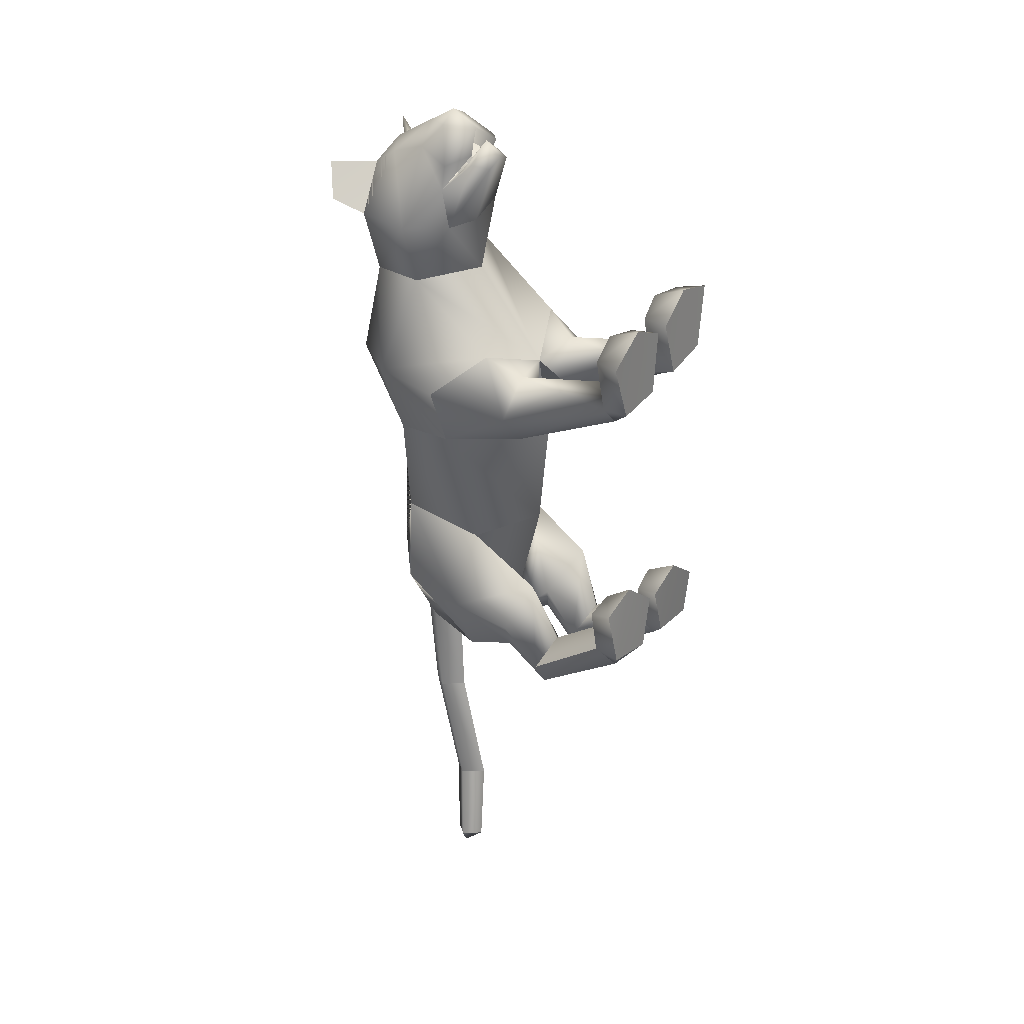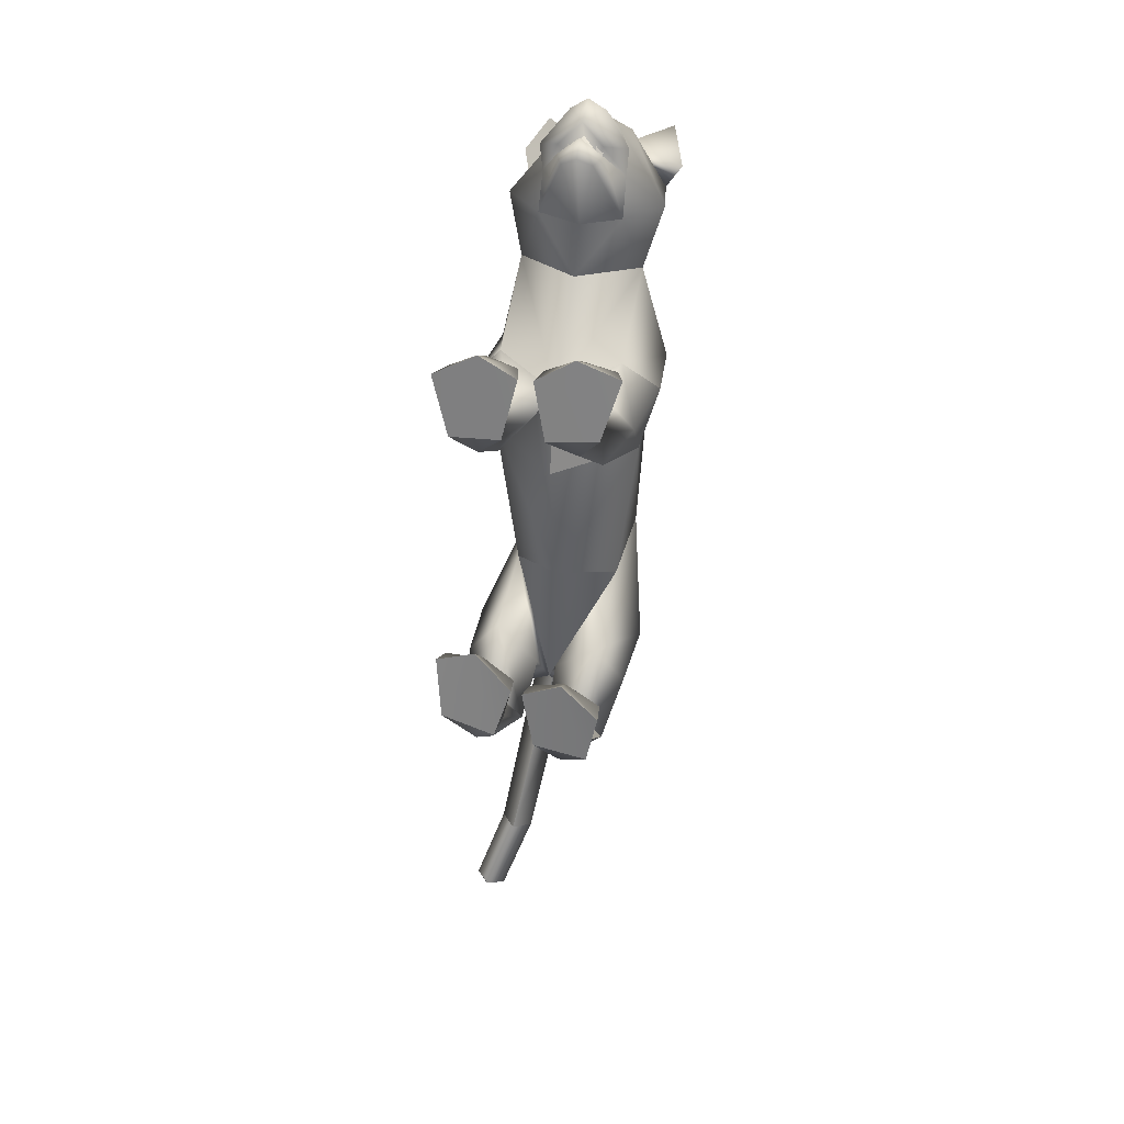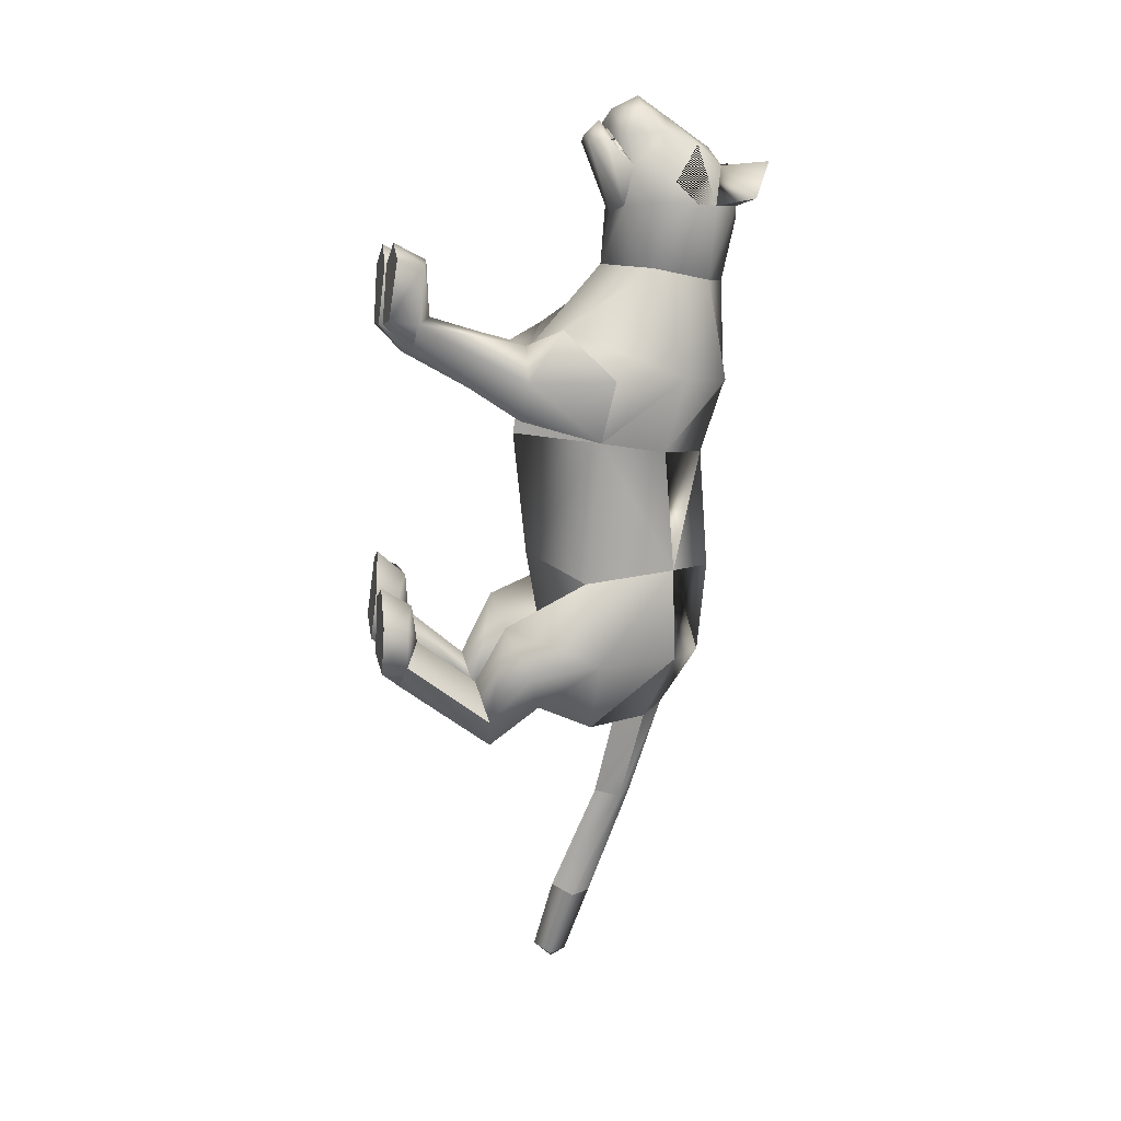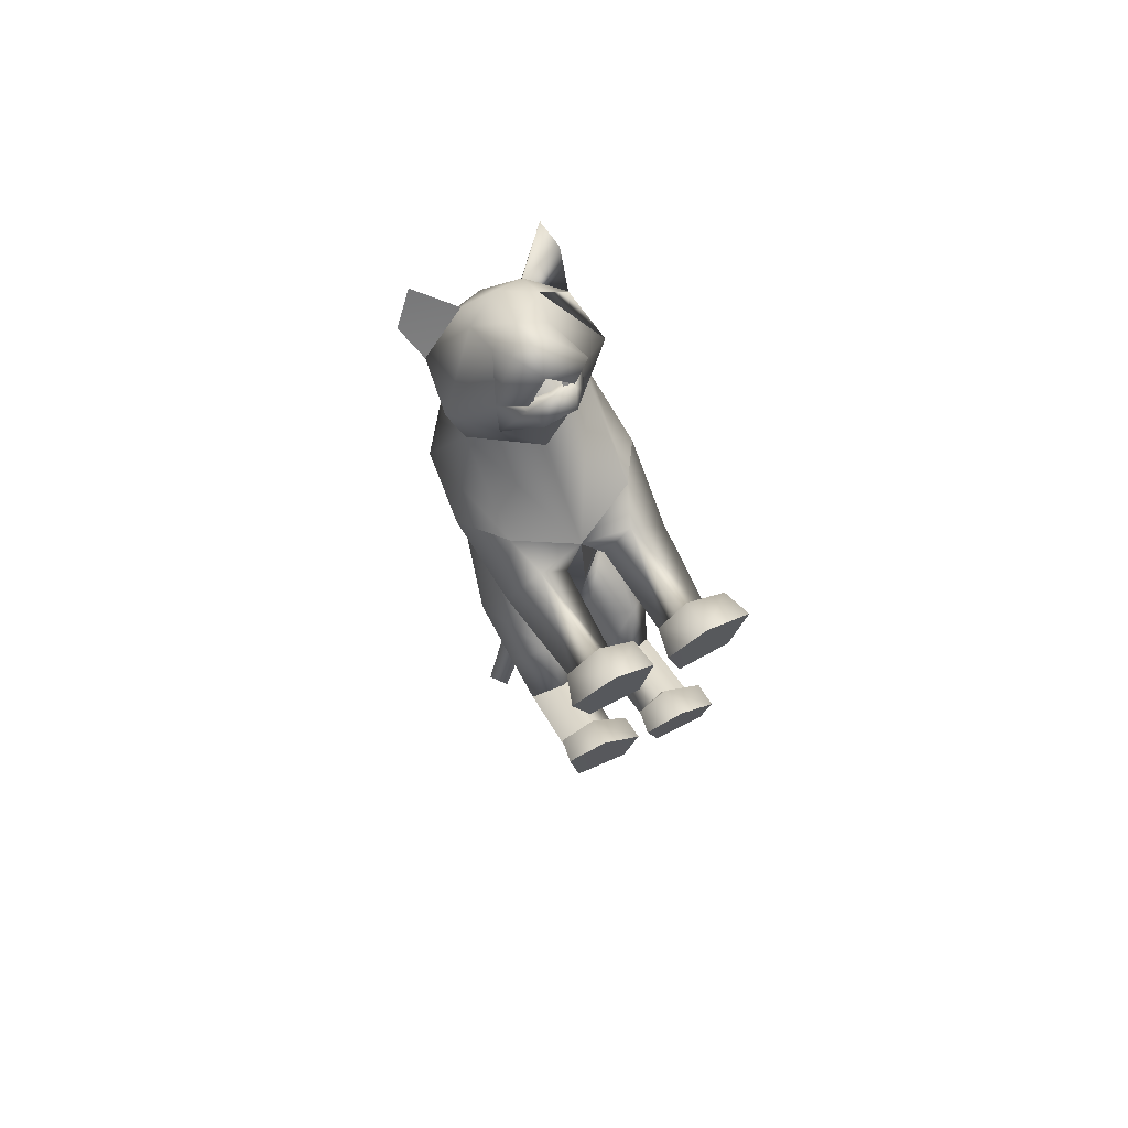
<metadata>
{"format":"obj","ext":"obj","renderer":"f3d","projection":"perspective","resolution":1024,"background":"white","views":[{"elev":38.1,"azim":-51.7,"up":"+Z"},{"elev":33.4,"azim":15.3,"up":"+Z"},{"elev":10.6,"azim":82.2,"up":"+Z"},{"elev":77.0,"azim":-23.2,"up":"+Z"}]}
</metadata>
<code>
o nodes[115]___standing_idle_wtf_meshes[0]
v -0.02869 0.1932 0.575
v -0.02406 0.1819 0.589
v -0.02575 0.1507 0.5496
v 0.04724 0.2791 0.5826
v 0.1401 0.2614 0.4487
v 0.05527 0.3416 0.5593
v -0.005521 0.289 0.6147
v 0.03076 0.2381 0.6313
v -2.6e-05 0.1812 0.6263
v 0.08217 0.2029 0.5749
v 0.04272 0.166 0.59
v -0.04011 0.1602 0.5891
v -0.08365 0.1922 0.5735
v -0.003185 0.2339 0.6522
v -0.0368 0.2332 0.6306
v -0.05512 0.2738 0.5806
v -0.07023 0.3328 0.5578
v -0.1576 0.2415 0.4532
v -0.008861 0.3749 0.5549
v -0.02406 0.1819 0.589
v -0.04239 0.1821 0.5767
v -0.02575 0.1507 0.5496
v -0.04239 0.1821 0.5767
v -0.02869 0.1932 0.575
v -0.02575 0.1507 0.5496
v 0.02755 0.1968 0.5754
v 0.02935 0.1552 0.5501
v 0.02445 0.1852 0.5895
v 0.02445 0.1852 0.5895
v 0.02935 0.1552 0.5501
v 0.04263 0.1874 0.5774
v 0.04263 0.1874 0.5774
v 0.02935 0.1552 0.5501
v 0.02755 0.1968 0.5754
v -0.01534 0.4347 0.421
v 0.1612 0.1684 0.1134
v 0.1612 0.1684 0.1134
v -0.1941 0.1509 0.1199
v -0.1941 0.1509 0.1199
v -0.000464 0.1951 0.5946
v 0.000955 0.1701 0.5887
v 0.04604 0.191 0.5478
v 0.04017 0.2432 0.5404
v 0.03647 0.2179 0.5594
v -0.04721 0.1841 0.5479
v -0.04057 0.213 0.5589
v -0.04785 0.2376 0.54
v -0.04057 0.213 0.5589
v -0.04785 0.2376 0.54
v -0.04721 0.1841 0.5479
v 0.04604 0.191 0.5478
v -0.04721 0.1841 0.5479
v 0.000955 0.1701 0.5887
v 0.001563 0.1566 0.6064
v 0.04539 0.1655 0.57
v 0.03286 0.132 0.5657
v 0.003618 0.1264 0.577
v -0.02597 0.1264 0.565
v -0.04237 0.1588 0.5696
v -0.000464 0.1951 0.5946
v 0.03647 0.2179 0.5594
v 0.04604 0.191 0.5478
v 0.04017 0.2432 0.5404
v 0.000955 0.1701 0.5887
v -0.135 0.4447 0.5259
v -0.1749 0.4074 0.4718
v -0.135 0.4447 0.5259
v -0.1749 0.4074 0.4718
v 0.1334 0.4398 0.456
v 0.1097 0.4684 0.5262
v 0.1334 0.4398 0.456
v 0.1097 0.4684 0.5262
v -0.04456 0.1245 -0.5785
v 0.0545 -0.269 0.2195
v 0.1041 -0.2488 0.3745
v 0.03158 -0.2591 0.3313
v 0.03158 -0.2591 0.3313
v 0.03738 -0.2058 0.3252
v 0.0545 -0.269 0.2195
v 0.1499 -0.2618 0.2303
v 0.1848 -0.2464 0.3461
v 0.1635 -0.1947 0.3335
v 0.09657 -0.1872 0.3421
v 0.1848 -0.2464 0.3461
v 0.1499 -0.2618 0.2303
v 0.0545 -0.269 0.2195
v 0.1041 -0.2488 0.3745
v -0.02315 -0.2737 0.2153
v 0.004342 -0.261 0.3305
v -0.06637 -0.261 0.3678
v -0.118 -0.2784 0.2109
v -0.1482 -0.2703 0.3252
v -0.06637 -0.261 0.3678
v -0.06907 -0.1996 0.3356
v -0.1347 -0.2169 0.3173
v 0.004342 -0.261 0.3305
v -0.009022 -0.2092 0.3237
v -0.118 -0.2784 0.2109
v -0.02315 -0.2737 0.2153
v -0.02315 -0.2737 0.2153
v -0.1482 -0.2703 0.3252
v 0.1405 0.1419 -0.4495
v -0.1884 0.101 -0.4229
v -0.1773 0.04839 -1.14
v -0.191 0.08623 -1.177
v -0.148 0.07948 -1.155
v -0.2079 0.08032 -1.138
v -0.1792 0.1148 -1.155
v -0.2079 0.08032 -1.138
v -0.1792 0.1148 -1.155
v -0.148 0.07948 -1.155
v -0.1773 0.04839 -1.14
v 0.136 -0.2856 -0.4502
v 0.03467 -0.2934 -0.4308
v 0.01138 -0.2873 -0.3201
v 0.08644 -0.2823 -0.2904
v 0.07846 -0.223 -0.3281
v 0.1569 -0.2814 -0.3552
v 0.01497 -0.2412 -0.3316
v 0.1488 -0.2349 -0.3594
v 0.03467 -0.2934 -0.4308
v 0.08644 -0.2823 -0.2904
v 0.136 -0.2856 -0.4502
v 0.1569 -0.2814 -0.3552
v 0.03467 -0.2934 -0.4308
v 0.01138 -0.2873 -0.3201
v -0.144 -0.3013 -0.3898
v -0.04159 -0.2983 -0.4186
v -0.153 -0.2391 -0.2884
v -0.08104 -0.2256 -0.2963
v -0.1565 -0.2847 -0.272
v -0.08069 -0.2814 -0.2469
v -0.009221 -0.2879 -0.3161
v -0.01731 -0.242 -0.3259
v -0.04159 -0.2983 -0.4186
v -0.009221 -0.2879 -0.3161
v -0.08069 -0.2814 -0.2469
v -0.04159 -0.2983 -0.4186
v -0.144 -0.3013 -0.3898
v -0.1565 -0.2847 -0.272
v -0.02877 0.3803 0.1091
v -0.02308 0.4079 0.2951
v 0.1029 0.2466 0.3248
v 0.06179 0.3656 0.3001
v -0.1323 0.2311 0.3296
v -0.1058 0.3552 0.3037
v -0.01039 0.1626 0.3299
v -0.02308 0.4079 0.2951
v 0.06179 0.3656 0.3001
v 0.1029 0.2466 0.3248
v -0.1323 0.2311 0.3296
v -0.1058 0.3552 0.3037
v -0.01039 0.1626 0.3299
v -0.009315 -0.01211 -0.001556
v -0.03127 0.372 -0.04708
v 0.1104 0.273 -0.03031
v -0.009315 -0.01211 -0.001556
v -0.1603 0.2605 -0.02278
v 0.009776 0.4078 0.1269
v 0.1068 0.07342 0.2078
v 0.1068 0.07342 0.2078
v -0.1249 0.05979 0.2111
v -0.06926 0.4032 0.1292
v -0.1249 0.05979 0.2111
v 0.0747 0.1945 0.4417
v -0.005285 0.2451 0.4992
v 0.07537 0.2144 0.5179
v -0.08108 0.2026 0.5182
v 0.0747 0.1945 0.4417
v -0.004961 0.1802 0.4286
v -0.08466 0.1834 0.4431
v -0.08466 0.1834 0.4431
v -0.08092 0.4097 0.4421
v -0.06806 0.3823 0.5204
v -0.1503 0.349 0.4476
v -0.06806 0.3823 0.5204
v -0.1503 0.349 0.4476
v -0.06806 0.3823 0.5204
v -0.08092 0.4097 0.4421
v -0.1503 0.349 0.4476
v 0.05346 0.4185 0.4419
v 0.04529 0.39 0.5191
v 0.1175 0.3657 0.4419
v 0.1175 0.3657 0.4419
v 0.05346 0.4185 0.4419
v 0.04529 0.39 0.5191
v 0.0453 0.39 0.5191
v -0.005138 0.01235 -0.2407
v -0.01853 0.3854 -0.2787
v 0.03002 -0.004855 0.112
v 0.0937 -0.009404 0.03305
v 0.08409 0.003352 0.1778
v 0.1505 0.000571 0.1114
v 0.03002 -0.004855 0.112
v 0.0937 -0.009404 0.03305
v 0.0937 -0.009404 0.03305
v -0.04466 -0.008756 0.1127
v -0.1114 -0.01328 0.03553
v -0.09556 -0.007937 0.177
v -0.1651 -0.01531 0.113
v -0.1114 -0.01328 0.03553
v -0.04466 -0.008756 0.1127
v -0.1114 -0.01328 0.03553
v -0.0424 0.372 -0.46
v -0.0424 0.372 -0.46
v 0.1025 -0.2154 0.1692
v 0.1421 -0.2084 0.2206
v 0.08843 -0.182 0.235
v 0.1025 -0.2154 0.1692
v 0.05959 -0.2167 0.1938
v 0.1025 -0.2154 0.1692
v -0.03708 -0.2229 0.1887
v -0.06841 -0.1928 0.2283
v -0.1184 -0.2255 0.204
v -0.08128 -0.2266 0.1564
v -0.08128 -0.2266 0.1564
v -0.08128 -0.2266 0.1564
v -0.09801 0.2411 -0.5847
v -0.05289 0.2036 -0.5936
v -0.05642 0.2992 -0.5736
v -0.01274 0.2563 -0.5911
v -0.01274 0.2563 -0.5911
v -0.05289 0.2036 -0.5936
v -0.05642 0.2992 -0.5736
v -0.05642 0.2992 -0.5736
v -0.09801 0.2411 -0.5847
v -0.05289 0.2036 -0.5936
v 0.02337 0.1404 -0.6027
v 0.02337 0.1404 -0.6027
v 0.02337 0.1404 -0.6027
v -0.1193 0.1157 -0.5893
v -0.1193 0.1157 -0.5893
v -0.1193 0.1157 -0.5893
v -0.06006 0.2157 -0.7775
v -0.08886 0.1673 -0.7718
v -0.09995 0.2402 -0.7792
v -0.09995 0.2402 -0.7792
v -0.128 0.2018 -0.7679
v -0.08886 0.1673 -0.7718
v -0.08886 0.1673 -0.7718
v -0.128 0.2018 -0.7679
v -0.09995 0.2402 -0.7792
v -0.08886 0.1673 -0.7718
v -0.06006 0.2157 -0.7775
v -0.09995 0.2402 -0.7792
v 0.000231 -0.00882 -0.4526
v 0.05401 0.02989 -0.5495
v 0.1384 0.004342 -0.4718
v 0.05401 0.02989 -0.5495
v 0.09049 -0.03946 -0.3757
v 0.05401 0.02989 -0.5495
v -0.03735 -0.01229 -0.4477
v -0.1178 0.006134 -0.5325
v -0.1753 -0.02658 -0.4303
v -0.1178 0.006134 -0.5325
v -0.1075 -0.04903 -0.3447
v -0.1178 0.006134 -0.5325
v -0.1245 0.08072 -0.9884
v -0.1245 0.08072 -0.9884
v -0.1571 0.1205 -0.9889
v -0.1273 0.1587 -1.006
v -0.1571 0.1205 -0.9889
v -0.1245 0.08072 -0.9884
v -0.09418 0.1202 -1.005
v -0.09418 0.1202 -1.005
v -0.1273 0.1587 -1.006
v -0.1273 0.1587 -1.006
v 0.114 -0.07463 -0.5612
v 0.04386 -0.06832 -0.6261
v -0.000944 -0.08445 -0.5401
v 0.04386 -0.06832 -0.6261
v 0.06499 -0.09823 -0.4883
v 0.114 -0.07463 -0.5612
v 0.04386 -0.06832 -0.6261
v -0.000944 -0.08445 -0.5401
v 0.06499 -0.09823 -0.4883
v -0.04811 -0.08896 -0.5333
v -0.1113 -0.08771 -0.5968
v -0.1621 -0.1015 -0.5108
v -0.09887 -0.1108 -0.465
v -0.1113 -0.08771 -0.5968
v -0.04811 -0.08896 -0.5333
v -0.1113 -0.08771 -0.5968
v -0.1621 -0.1015 -0.5108
v -0.09887 -0.1108 -0.465
v 0.0773 -0.2135 -0.4004
v 0.1343 -0.2359 -0.4398
v 0.1343 -0.2359 -0.4398
v 0.07244 -0.2496 -0.4911
v 0.0773 -0.2135 -0.4004
v 0.07244 -0.2496 -0.4911
v 0.07244 -0.2496 -0.4911
v 0.02668 -0.2441 -0.4209
v 0.02668 -0.2441 -0.4209
v 0.07244 -0.2496 -0.4911
v -0.03752 -0.2476 -0.411
v -0.08826 -0.2205 -0.3732
v -0.08903 -0.2606 -0.463
v -0.1467 -0.2497 -0.3839
v -0.08903 -0.2606 -0.463
v -0.1467 -0.2497 -0.3839
v -0.08903 -0.2606 -0.463
v -0.08826 -0.2205 -0.3732
v -0.03752 -0.2476 -0.411
v -0.08903 -0.2606 -0.463
v 0.06497 0.4005 0.1056
v 0.00889 0.4064 0.0872
v 0.1426 0.3061 0.1156
v 0.1263 0.1442 -0.009155
v 0.1263 0.1442 -0.009155
v 0.1263 0.1442 -0.009155
v 0.1263 0.1442 -0.009155
v 0.1263 0.1442 -0.009155
v 0.1263 0.1442 -0.009155
v -0.1905 0.2882 0.1248
v -0.1243 0.3899 0.1111
v -0.07015 0.402 0.08954
v -0.1622 0.1395 -0.003983
v -0.1622 0.1395 -0.003983
v -0.1622 0.1395 -0.003983
v -0.1622 0.1395 -0.003983
v -0.1622 0.1395 -0.003983
v 0.0919 0.1194 -0.2919
v 0.0907 0.2956 -0.2686
v 0.0919 0.1194 -0.2919
v 0.0907 0.2956 -0.2686
v 0.0907 0.2956 -0.2686
v 0.0919 0.1194 -0.2919
v 0.09069 0.2993 -0.4496
v 0.09069 0.2993 -0.4496
v 0.09069 0.2993 -0.4496
v -0.1251 0.2792 -0.2629
v -0.1096 0.1059 -0.2775
v -0.1251 0.2792 -0.2629
v -0.1096 0.1059 -0.2775
v -0.1096 0.1059 -0.2775
v -0.1251 0.2792 -0.2629
v -0.1589 0.2608 -0.4375
v -0.1588 0.2606 -0.4375
v -0.1588 0.2606 -0.4375
v -0.007322 0.01508 0.162
v -0.007322 0.01508 0.162
v -0.007322 0.01508 0.162
v -0.007322 0.01508 0.162
v -0.007322 0.01508 0.162
v -0.007322 0.01508 0.162
v -0.007322 0.01508 0.162
v -0.03492 0.06761 -0.5398
v -0.03492 0.06761 -0.5398
v -0.03492 0.06761 -0.5398
v -0.7069 0.1002 1.193
v -0.7069 0.1002 1.193
v -0.01274 0.2563 -0.5911
v -0.1588 0.2606 -0.4375
v -0.0424 0.372 -0.46
v -0.1251 0.2792 -0.2629
v -0.1576 0.2593 -0.4377
v -0.04121 0.3707 -0.4602
v -0.1239 0.2777 -0.263
v -0.04257 0.3722 -0.4599
v -0.1252 0.2794 -0.2629
f 327 155 189
f 155 337 189
f 205 189 337
f 340 356 354
f 189 205 327
f 178 180 17
f 354 359 357
f 337 355 356
f 359 338 357
f 355 359 356
f 359 360 361
f 340 337 356
f 354 356 359
f 337 205 355
f 359 361 338
f 355 358 359
f 359 358 360
f 1 2 3
f 4 5 6
f 7 4 6
f 7 8 4
f 9 10 8
f 8 10 4
f 11 10 9
f 12 9 13
f 14 8 7
f 14 9 8
f 14 15 9
f 9 15 13
f 15 16 13
f 7 16 15
f 14 7 15
f 7 17 16
f 16 17 18
f 6 19 7
f 17 7 19
f 20 21 22
f 23 24 25
f 26 27 28
f 29 30 31
f 32 33 34
f 35 173 174
f 18 17 175
f 174 17 19
f 17 174 175
f 35 174 19
f 65 66 176
f 176 66 177
f 178 179 67
f 68 67 179
f 180 68 179
f 173 35 142
f 143 144 5
f 145 18 146
f 18 175 146
f 146 175 173
f 146 173 142
f 181 142 35
f 186 184 69
f 144 142 181
f 144 181 183
f 5 144 183
f 5 183 6
f 70 182 69
f 184 185 71
f 71 185 72
f 186 72 185
f 6 183 187
f 187 19 6
f 35 19 187
f 35 187 181
f 143 5 165
f 40 41 42
f 42 43 44
f 40 45 41
f 45 40 46
f 45 46 47
f 48 49 50
f 166 11 9
f 11 167 10
f 167 4 10
f 4 167 5
f 51 167 166
f 166 167 11
f 52 166 168
f 166 12 168
f 166 9 12
f 12 13 168
f 52 53 166
f 51 166 53
f 54 51 53
f 54 55 51
f 56 55 54
f 54 53 52
f 57 56 54
f 167 51 55
f 55 169 167
f 56 169 55
f 56 170 169
f 56 57 170
f 58 170 57
f 57 54 58
f 58 54 59
f 54 52 59
f 168 59 52
f 58 171 170
f 58 59 171
f 171 59 168
f 5 167 165
f 60 48 50
f 147 143 165
f 165 170 147
f 172 147 170
f 168 13 16
f 16 18 168
f 18 172 168
f 145 172 18
f 147 172 145
f 61 62 63
f 60 62 61
f 62 60 64
f 42 44 40
f 50 64 60
f 148 149 159
f 159 149 306
f 306 307 159
f 308 149 150
f 308 306 149
f 159 307 141
f 159 141 148
f 150 160 308
f 308 160 36
f 162 341 151
f 315 151 152
f 315 152 316
f 163 148 141
f 163 141 317
f 316 163 317
f 163 316 152
f 148 163 152
f 162 315 38
f 151 315 162
f 153 151 341
f 341 150 153
f 150 341 160
f 342 154 309
f 155 307 156
f 156 307 306
f 156 306 308
f 310 156 308
f 343 318 157
f 158 315 316
f 158 316 317
f 155 158 317
f 141 155 317
f 141 307 155
f 319 315 158
f 38 315 320
f 36 311 308
f 344 312 190
f 190 312 191
f 192 193 161
f 193 37 161
f 192 161 345
f 192 345 194
f 193 313 37
f 195 313 193
f 346 197 321
f 197 198 321
f 199 164 200
f 199 347 164
f 200 164 39
f 200 39 322
f 201 200 322
f 199 202 347
f 157 318 188
f 157 188 314
f 318 158 332
f 333 334 103
f 158 155 332
f 155 189 332
f 335 318 332
f 318 335 188
f 314 188 323
f 155 324 189
f 156 324 155
f 325 102 326
f 323 324 314
f 314 324 156
f 188 336 348
f 360 338 361
f 327 329 204
f 228 349 73
f 327 204 189
f 231 73 349
f 337 189 204
f 102 330 326
f 339 232 103
f 330 102 229
f 188 348 328
f 103 334 339
f 350 246 325
f 350 230 247
f 102 248 249
f 247 246 350
f 250 325 246
f 325 250 102
f 249 229 102
f 248 102 250
f 350 333 252
f 253 103 232
f 103 253 254
f 350 255 233
f 255 350 252
f 256 252 333
f 254 256 103
f 333 103 256
f 340 218 231
f 231 218 219
f 340 220 218
f 73 231 219
f 73 219 228
f 228 219 221
f 331 228 221
f 331 221 220
f 331 220 205
f 340 205 220
f 206 195 207
f 74 75 76
f 77 78 79
f 80 75 74
f 80 81 75
f 82 208 83
f 82 207 208
f 84 85 82
f 82 85 207
f 207 85 209
f 85 86 209
f 87 82 83
f 77 87 78
f 78 87 83
f 192 194 210
f 195 193 207
f 79 210 211
f 194 196 210
f 84 82 87
f 192 207 193
f 78 210 79
f 78 208 210
f 78 83 208
f 207 192 208
f 211 210 196
f 210 208 192
f 277 278 257
f 253 279 254
f 252 277 257
f 277 256 280
f 256 254 279
f 279 280 256
f 252 256 277
f 279 253 281
f 268 269 249
f 246 270 250
f 246 251 270
f 270 251 271
f 250 268 248
f 249 248 268
f 268 250 272
f 270 272 250
f 296 282 297
f 282 296 283
f 298 283 296
f 297 284 299
f 284 297 285
f 285 297 282
f 300 301 281
f 281 301 279
f 127 302 128
f 301 302 127
f 301 127 129
f 129 303 301
f 130 131 132
f 133 130 132
f 133 134 130
f 133 135 134
f 131 129 127
f 130 129 131
f 129 130 303
f 134 303 130
f 134 304 303
f 134 135 304
f 135 305 304
f 136 137 138
f 137 139 138
f 137 140 139
f 212 199 213
f 88 89 90
f 91 90 92
f 93 94 95
f 96 97 93
f 97 94 93
f 97 213 94
f 95 94 213
f 95 213 214
f 95 214 98
f 214 215 98
f 98 215 99
f 96 100 97
f 97 100 212
f 97 212 213
f 216 214 201
f 214 213 199
f 100 217 212
f 217 203 212
f 202 212 203
f 199 212 202
f 101 93 95
f 101 95 98
f 91 88 90
f 201 214 200
f 199 200 214
f 286 287 273
f 288 113 289
f 113 114 289
f 115 116 117
f 117 116 118
f 269 268 288
f 119 117 290
f 120 288 290
f 291 269 288
f 292 293 274
f 275 274 293
f 115 117 119
f 276 275 286
f 293 286 275
f 118 113 120
f 119 290 294
f 273 276 286
f 119 294 121
f 121 294 295
f 120 290 117
f 288 120 113
f 122 123 124
f 117 118 120
f 122 125 123
f 115 119 121
f 126 125 122
f 234 353 235
f 223 235 353
f 236 224 234
f 237 238 225
f 238 226 225
f 238 239 226
f 227 226 239
f 234 224 222
f 240 241 258
f 104 105 106
f 105 107 108
f 259 260 109
f 110 109 261
f 242 262 241
f 243 263 244
f 109 260 261
f 111 261 264
f 244 263 265
f 104 107 105
f 110 261 111
f 111 259 112
f 105 108 106
f 259 111 264
f 109 112 259
f 265 245 244
f 258 241 262
f 266 245 265
f 267 262 242
f 158 337 155
f 327 156 155
f 327 331 205
f 6 184 5
f 72 186 69
f 205 354 355
f 354 358 355
f 358 338 360
f 205 340 354
f 354 357 358
f 358 357 338

</code>
